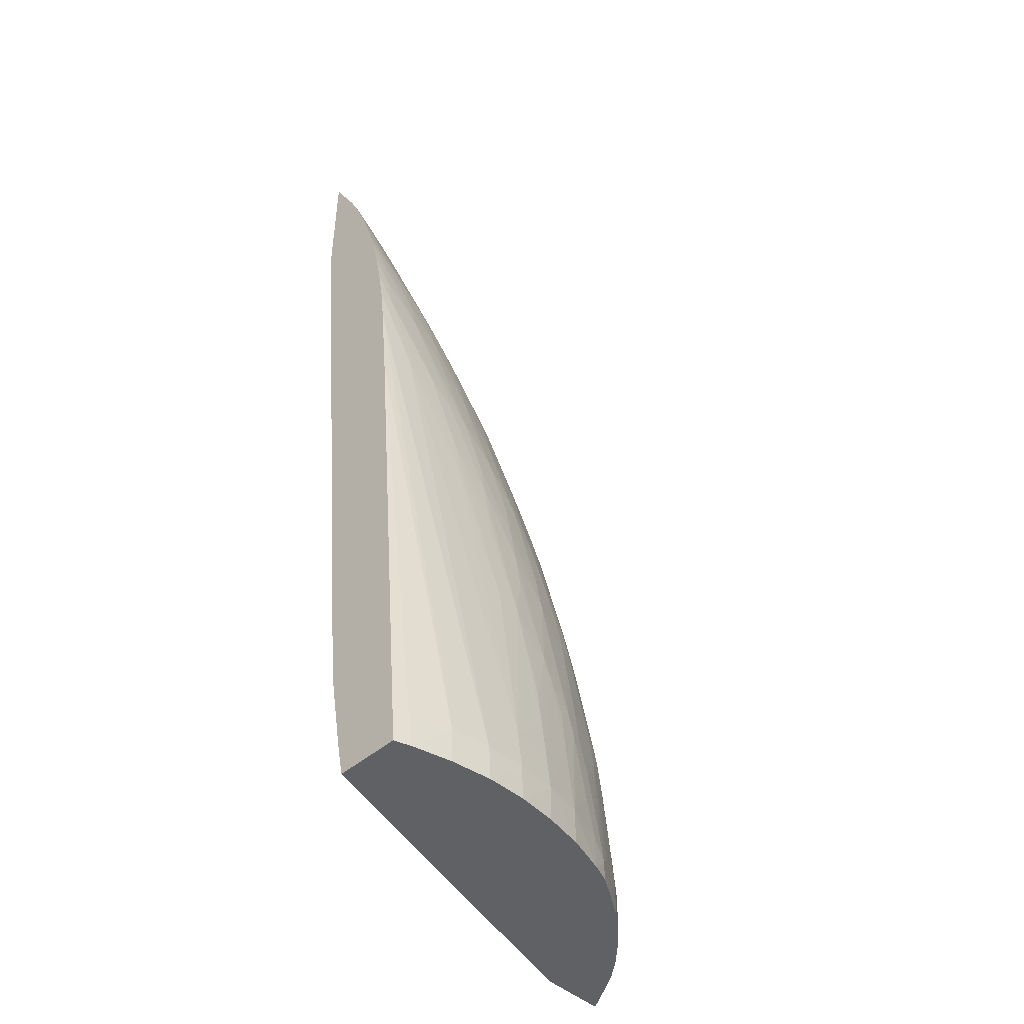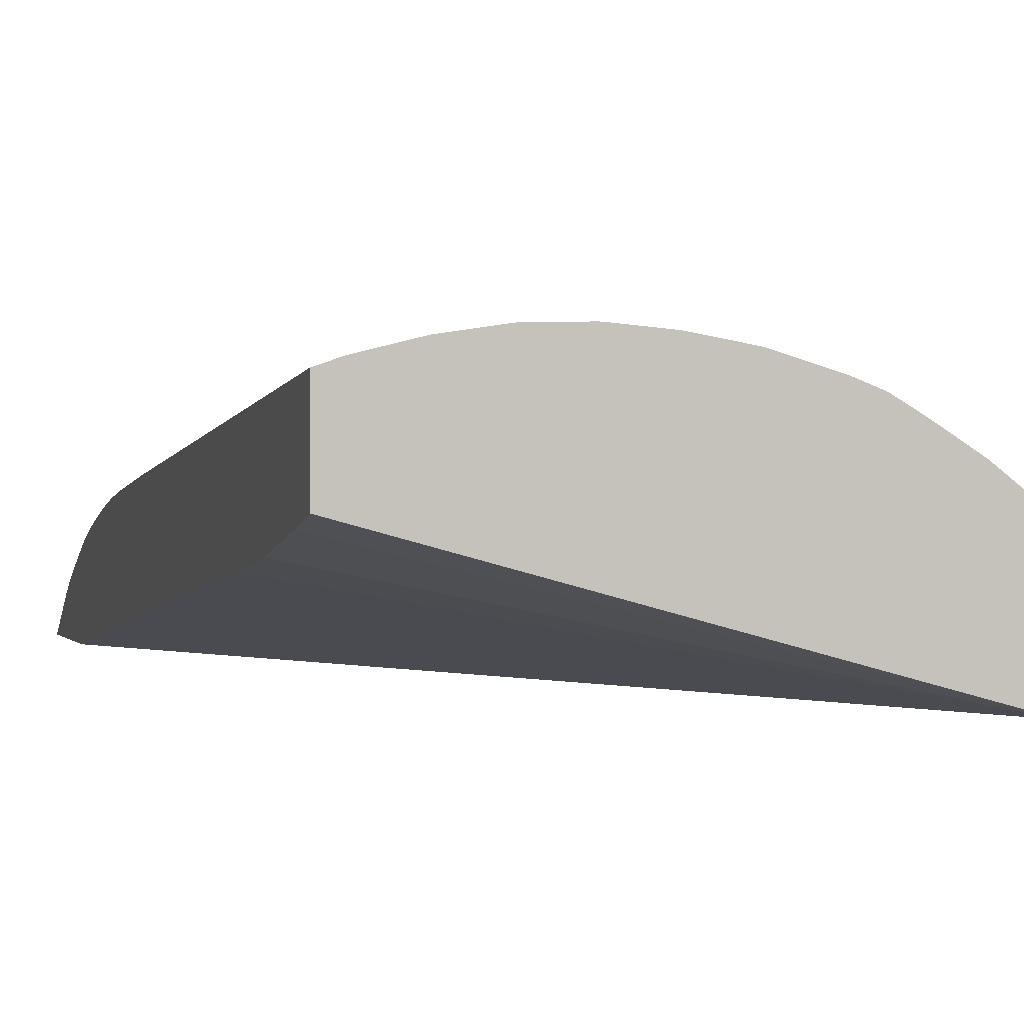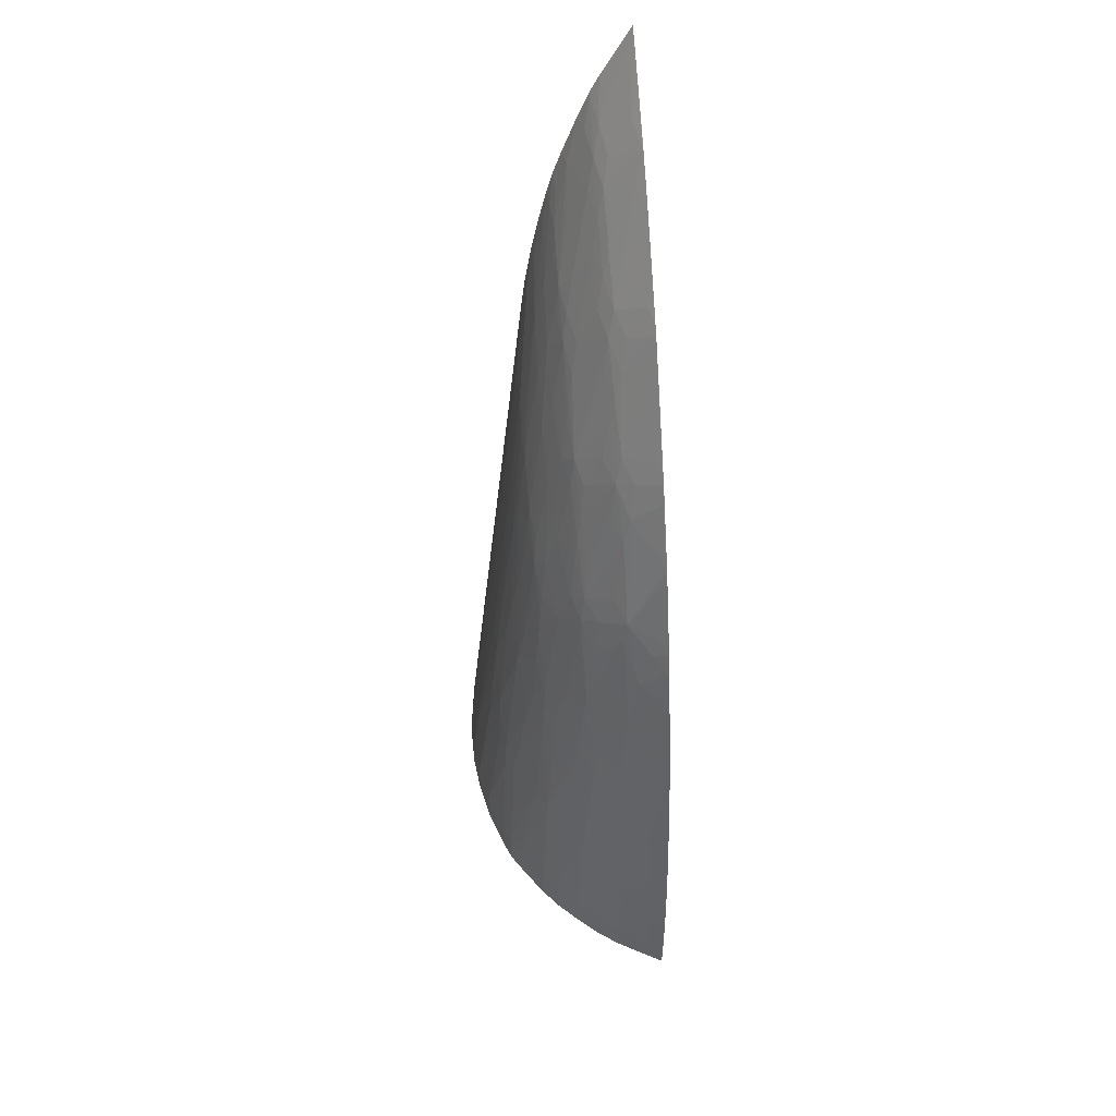
<metadata>
{"format":"obj","ext":"obj","renderer":"f3d","projection":"perspective","resolution":1024,"background":"white","views":[{"elev":-45.8,"azim":134.5,"up":"+Z"},{"elev":0.7,"azim":165.9,"up":"+Y"},{"elev":51.8,"azim":-96.8,"up":"+Z"}]}
</metadata>
<code>
v 1.511 1.526 0.5697
v 1.511 1.543 0.5384
v 1.501 1.541 0.5342
v 1.509 1.526 0.5682
v 1.511 1.526 0.4859
v 1.511 1.548 0.5275
v 1.509 1.548 0.5265
v 1.493 1.545 0.5204
v 1.503 1.529 0.5569
v 1.479 1.53 0.5344
v 1.486 1.526 0.5481
v 1.302 1.526 0.008209
v 1.511 1.565 0.1211
v 1.511 1.555 0.5118
v 1.501 1.552 0.5122
v 1.485 1.549 0.5052
v 1.469 1.545 0.4981
v 1.478 1.542 0.5122
v 1.463 1.526 0.5269
v 1.463 1.526 0.5272
v 1.263 1.526 0.008209
v 1.511 1.583 0.008209
v 1.511 1.581 0.01882
v 1.511 1.578 0.02931
v 1.511 1.57 0.07565
v 1.511 1.563 0.488
v 1.502 1.561 0.4883
v 1.478 1.553 0.4896
v 1.462 1.549 0.4828
v 1.455 1.542 0.4896
v 1.456 1.53 0.5113
v 1.44 1.549 0.4595
v 1.447 1.545 0.4748
v 1.442 1.526 0.5036
v 1.462 1.526 0.5264
v 1.267 1.532 0.008209
v 1.262 1.526 0.01392
v 1.511 1.621 0.008209
v 1.511 1.566 0.4804
v 1.481 1.564 0.4633
v 1.502 1.567 0.4703
v 1.49 1.569 0.4544
v 1.465 1.57 0.4329
v 1.455 1.553 0.4664
v 1.457 1.564 0.4413
v 1.432 1.541 0.4664
v 1.432 1.553 0.443
v 1.424 1.545 0.451
v 1.441 1.526 0.5033
v 1.279 1.553 0.008209
v 1.262 1.526 0.02931
v 1.267 1.535 0.02931
v 1.502 1.624 0.008209
v 1.511 1.592 0.3183
v 1.511 1.568 0.4733
v 1.502 1.571 0.4588
v 1.479 1.577 0.4194
v 1.481 1.571 0.4413
v 1.45 1.567 0.4254
v 1.456 1.578 0.3965
v 1.457 1.572 0.4184
v 1.443 1.57 0.4101
v 1.434 1.563 0.4184
v 1.418 1.549 0.4358
v 1.41 1.54 0.443
v 1.411 1.528 0.4637
v 1.42 1.526 0.4788
v 1.287 1.563 0.008209
v 1.279 1.553 0.02931
v 1.262 1.526 0.04822
v 1.262 1.526 0.05229
v 1.268 1.535 0.05229
v 1.5 1.624 0.008209
v 1.479 1.628 0.02931
v 1.502 1.622 0.02931
v 1.511 1.587 0.3735
v 1.511 1.571 0.4619
v 1.502 1.575 0.4424
v 1.479 1.582 0.3965
v 1.456 1.583 0.3735
v 1.433 1.583 0.3506
v 1.433 1.577 0.3735
v 1.427 1.567 0.4012
v 1.434 1.572 0.3948
v 1.416 1.572 0.3735
v 1.421 1.57 0.3859
v 1.399 1.569 0.3612
v 1.41 1.551 0.4184
v 1.397 1.547 0.4101
v 1.403 1.544 0.4254
v 1.399 1.526 0.4535
v 1.418 1.526 0.476
v 1.403 1.526 0.4583
v 1.288 1.564 0.008209
v 1.279 1.552 0.05229
v 1.288 1.565 0.02931
v 1.262 1.526 0.06251
v 1.267 1.533 0.07367
v 1.479 1.629 0.008209
v 1.456 1.632 0.02931
v 1.511 1.584 0.3965
v 1.511 1.576 0.4424
v 1.502 1.58 0.4194
v 1.472 1.592 0.3389
v 1.456 1.591 0.3352
v 1.442 1.593 0.3188
v 1.434 1.589 0.3269
v 1.419 1.593 0.2963
v 1.404 1.591 0.287
v 1.411 1.589 0.3042
v 1.41 1.583 0.3276
v 1.408 1.575 0.3524
v 1.395 1.571 0.3459
v 1.375 1.57 0.318
v 1.379 1.567 0.3333
v 1.387 1.565 0.3524
v 1.386 1.555 0.375
v 1.393 1.55 0.3965
v 1.372 1.549 0.3684
v 1.377 1.546 0.3836
v 1.394 1.527 0.4424
v 1.396 1.526 0.4486
v 1.3 1.577 0.008209
v 1.28 1.552 0.07521
v 1.289 1.564 0.05229
v 1.299 1.577 0.02931
v 1.262 1.526 0.06718
v 1.263 1.526 0.07823
v 1.264 1.526 0.08488
v 1.27 1.535 0.09818
v 1.477 1.63 0.008209
v 1.456 1.633 0.008209
v 1.454 1.633 0.008209
v 1.433 1.633 0.02931
v 1.433 1.63 0.05229
v 1.491 1.592 0.3394
v 1.502 1.584 0.3965
v 1.511 1.58 0.4194
v 1.487 1.592 0.3394
v 1.479 1.593 0.3298
v 1.456 1.6 0.2818
v 1.456 1.596 0.3047
v 1.456 1.593 0.3237
v 1.433 1.598 0.2818
v 1.434 1.594 0.3042
v 1.41 1.598 0.2588
v 1.411 1.594 0.2803
v 1.398 1.593 0.2717
v 1.389 1.587 0.2803
v 1.387 1.58 0.3047
v 1.371 1.572 0.3047
v 1.355 1.568 0.2891
v 1.359 1.565 0.3047
v 1.364 1.552 0.3486
v 1.353 1.547 0.3397
v 1.357 1.543 0.355
v 1.364 1.54 0.375
v 1.365 1.529 0.3945
v 1.373 1.526 0.4126
v 1.372 1.526 0.4121
v 1.311 1.587 0.008209
v 1.29 1.563 0.07521
v 1.281 1.55 0.09818
v 1.3 1.576 0.05229
v 1.312 1.588 0.02931
v 1.265 1.526 0.09818
v 1.266 1.526 0.1056
v 1.267 1.526 0.1211
v 1.273 1.535 0.1211
v 1.433 1.633 0.008209
v 1.41 1.631 0.02931
v 1.41 1.628 0.05229
v 1.41 1.626 0.07521
v 1.419 1.616 0.1587
v 1.433 1.616 0.1612
v 1.456 1.603 0.2588
v 1.433 1.609 0.2129
v 1.433 1.605 0.2359
v 1.433 1.602 0.2588
v 1.41 1.606 0.2129
v 1.41 1.602 0.2359
v 1.387 1.605 0.19
v 1.387 1.601 0.2129
v 1.394 1.594 0.2588
v 1.374 1.593 0.2286
v 1.378 1.591 0.2439
v 1.382 1.59 0.2588
v 1.364 1.581 0.2588
v 1.363 1.575 0.2816
v 1.329 1.547 0.2942
v 1.341 1.552 0.303
v 1.351 1.57 0.2738
v 1.343 1.561 0.2816
v 1.349 1.527 0.3735
v 1.35 1.526 0.378
v 1.354 1.526 0.3842
v 1.331 1.526 0.3419
v 1.357 1.526 0.3888
v 1.312 1.588 0.008209
v 1.301 1.575 0.07521
v 1.291 1.562 0.09818
v 1.282 1.549 0.1211
v 1.302 1.573 0.09818
v 1.313 1.587 0.05229
v 1.323 1.597 0.02931
v 1.323 1.597 0.008209
v 1.271 1.526 0.1442
v 1.277 1.537 0.1443
v 1.283 1.547 0.1369
v 1.431 1.633 0.008209
v 1.387 1.627 0.02931
v 1.387 1.621 0.07521
v 1.41 1.631 0.008209
v 1.387 1.627 0.008209
v 1.392 1.617 0.1211
v 1.397 1.616 0.1359
v 1.41 1.623 0.09818
v 1.41 1.62 0.1211
v 1.411 1.617 0.1437
v 1.41 1.61 0.19
v 1.387 1.608 0.167
v 1.381 1.614 0.1211
v 1.377 1.615 0.1076
v 1.364 1.601 0.167
v 1.363 1.596 0.1899
v 1.37 1.595 0.2129
v 1.386 1.596 0.2361
v 1.365 1.587 0.2361
v 1.355 1.591 0.1974
v 1.358 1.59 0.2129
v 1.327 1.549 0.2818
v 1.311 1.541 0.2588
v 1.314 1.534 0.2835
v 1.309 1.526 0.29
v 1.311 1.526 0.2948
v 1.328 1.526 0.3343
v 1.33 1.526 0.3395
v 1.348 1.572 0.2588
v 1.33 1.569 0.2249
v 1.337 1.564 0.2588
v 1.293 1.56 0.1211
v 1.304 1.572 0.1211
v 1.317 1.585 0.09818
v 1.315 1.586 0.07521
v 1.325 1.596 0.05229
v 1.343 1.609 0.02816
v 1.352 1.615 0.01975
v 1.339 1.608 0.008209
v 1.273 1.526 0.158
v 1.278 1.532 0.167
v 1.285 1.545 0.1522
v 1.364 1.62 0.008209
v 1.363 1.619 0.02816
v 1.368 1.618 0.05229
v 1.371 1.617 0.07521
v 1.374 1.616 0.0923
v 1.386 1.618 0.09922
v 1.365 1.612 0.09922
v 1.364 1.608 0.1211
v 1.364 1.605 0.1441
v 1.352 1.593 0.1822
v 1.341 1.58 0.2129
v 1.343 1.586 0.1899
v 1.323 1.553 0.2588
v 1.306 1.547 0.2271
v 1.309 1.544 0.2424
v 1.301 1.53 0.2588
v 1.305 1.526 0.277
v 1.304 1.526 0.2772
v 1.341 1.574 0.2339
v 1.327 1.571 0.2129
v 1.316 1.561 0.2129
v 1.295 1.558 0.1446
v 1.306 1.57 0.1371
v 1.32 1.584 0.1203
v 1.328 1.593 0.09818
v 1.326 1.595 0.07521
v 1.329 1.593 0.1121
v 1.341 1.606 0.05229
v 1.341 1.603 0.07521
v 1.341 1.601 0.09818
v 1.354 1.615 0.03503
v 1.363 1.619 0.008209
v 1.352 1.615 0.008209
v 1.342 1.61 0.008209
v 1.275 1.526 0.1673
v 1.286 1.543 0.167
v 1.28 1.528 0.19
v 1.3 1.553 0.19
v 1.298 1.555 0.167
v 1.356 1.614 0.05229
v 1.36 1.612 0.07521
v 1.34 1.597 0.1203
v 1.346 1.596 0.1441
v 1.349 1.594 0.167
v 1.332 1.591 0.1274
v 1.338 1.588 0.167
v 1.324 1.574 0.19
v 1.299 1.536 0.2352
v 1.304 1.55 0.2129
v 1.291 1.534 0.2141
v 1.286 1.526 0.2201
v 1.288 1.526 0.2256
v 1.295 1.526 0.2497
v 1.304 1.526 0.2763
v 1.312 1.564 0.19
v 1.308 1.569 0.1524
v 1.321 1.576 0.167
v 1.278 1.526 0.1866
v 1.289 1.54 0.19
v 1.279 1.526 0.19
v 1.282 1.526 0.206
v 1.283 1.526 0.207
v 1.309 1.567 0.167
v 1.283 1.526 0.2074
f 1 2 3
f 1 3 4
f 1 4 11
f 1 11 20
f 1 20 35
f 1 35 34
f 1 34 49
f 1 49 67
f 1 67 92
f 1 92 93
f 1 93 91
f 1 91 122
f 1 122 160
f 1 160 198
f 1 198 196
f 1 196 195
f 1 195 197
f 1 197 237
f 1 237 236
f 1 236 235
f 1 235 234
f 1 234 269
f 1 269 305
f 1 305 304
f 1 304 303
f 1 303 302
f 1 302 315
f 1 315 313
f 1 313 312
f 1 312 311
f 1 311 309
f 1 309 286
f 1 286 249
f 1 249 207
f 1 207 168
f 1 168 167
f 1 167 166
f 1 166 129
f 1 129 128
f 1 128 127
f 1 127 97
f 1 97 71
f 1 71 70
f 1 70 51
f 1 51 37
f 1 37 21
f 1 21 12
f 1 12 5
f 1 5 13
f 1 13 25
f 1 25 24
f 1 24 23
f 1 23 22
f 1 22 38
f 1 38 54
f 1 54 76
f 1 76 101
f 1 101 138
f 1 138 102
f 1 102 77
f 1 77 55
f 1 55 39
f 1 39 26
f 1 26 14
f 1 14 6
f 1 6 2
f 2 6 7
f 2 7 8
f 2 8 3
f 3 8 4
f 4 9 10
f 4 10 11
f 4 8 9
f 5 12 13
f 6 14 15
f 6 15 7
f 7 15 16
f 7 16 8
f 8 16 17
f 8 17 18
f 8 18 9
f 9 18 10
f 10 19 11
f 10 18 19
f 11 19 20
f 12 21 36
f 12 36 50
f 12 50 68
f 12 68 94
f 12 94 123
f 12 123 161
f 12 161 199
f 12 199 206
f 12 206 248
f 12 248 285
f 12 285 284
f 12 284 283
f 12 283 252
f 12 252 214
f 12 214 213
f 12 213 210
f 12 210 170
f 12 170 133
f 12 133 132
f 12 132 131
f 12 131 99
f 12 99 73
f 12 73 53
f 12 53 38
f 12 38 22
f 12 22 23
f 12 23 24
f 12 24 25
f 12 25 13
f 14 26 27
f 14 27 15
f 15 27 28
f 15 28 16
f 16 28 29
f 16 29 17
f 17 30 31
f 17 31 19
f 17 19 18
f 17 29 32
f 17 32 33
f 17 33 30
f 19 31 34
f 19 34 35
f 19 35 20
f 21 37 36
f 26 39 27
f 27 40 28
f 27 39 41
f 27 41 42
f 27 42 43
f 27 43 40
f 28 44 29
f 28 40 43
f 28 43 45
f 28 45 44
f 29 44 32
f 30 33 31
f 31 33 46
f 31 46 34
f 32 47 48
f 32 48 33
f 32 44 47
f 33 48 46
f 34 46 48
f 34 48 49
f 36 37 50
f 37 51 52
f 37 52 50
f 38 53 54
f 39 55 41
f 41 55 56
f 41 56 42
f 42 56 57
f 42 57 58
f 42 58 43
f 43 59 45
f 43 58 57
f 43 57 60
f 43 60 61
f 43 61 62
f 43 62 59
f 44 45 59
f 44 59 63
f 44 63 47
f 47 63 64
f 47 64 48
f 48 64 65
f 48 65 66
f 48 66 67
f 48 67 49
f 50 52 69
f 50 69 68
f 51 70 52
f 52 70 71
f 52 71 72
f 52 72 69
f 53 73 74
f 53 74 75
f 53 75 54
f 54 75 74
f 54 74 76
f 55 77 56
f 56 77 78
f 56 78 57
f 57 79 80
f 57 80 60
f 57 78 79
f 59 62 63
f 60 80 81
f 60 81 82
f 60 82 62
f 60 62 61
f 62 83 63
f 62 82 84
f 62 84 85
f 62 85 86
f 62 86 83
f 63 83 87
f 63 87 64
f 64 87 88
f 64 88 89
f 64 89 90
f 64 90 65
f 65 91 66
f 65 90 91
f 66 92 67
f 66 91 93
f 66 93 92
f 68 69 94
f 69 72 95
f 69 95 96
f 69 96 94
f 71 97 72
f 72 97 98
f 72 98 95
f 73 99 74
f 74 99 100
f 74 100 76
f 76 100 101
f 77 102 78
f 78 102 103
f 78 103 79
f 79 103 104
f 79 104 105
f 79 105 106
f 79 106 80
f 80 106 107
f 80 107 81
f 81 107 108
f 81 108 109
f 81 109 110
f 81 110 111
f 81 111 82
f 82 112 84
f 82 111 112
f 83 86 87
f 84 112 85
f 85 112 87
f 85 87 86
f 87 112 113
f 87 113 114
f 87 114 115
f 87 115 116
f 87 116 117
f 87 117 118
f 87 118 88
f 88 118 89
f 89 118 119
f 89 119 120
f 89 120 90
f 90 120 121
f 90 121 122
f 90 122 91
f 94 96 123
f 95 98 124
f 95 124 96
f 96 124 125
f 96 125 126
f 96 126 123
f 97 127 98
f 98 127 128
f 98 128 129
f 98 129 130
f 98 130 124
f 99 131 100
f 100 131 132
f 100 132 133
f 100 133 134
f 100 134 135
f 100 135 136
f 100 136 101
f 101 137 138
f 101 136 137
f 102 138 103
f 103 138 137
f 103 137 104
f 104 139 140
f 104 140 141
f 104 141 142
f 104 142 143
f 104 143 105
f 104 137 139
f 105 143 106
f 106 143 144
f 106 144 145
f 106 145 108
f 106 108 107
f 108 145 144
f 108 144 146
f 108 146 147
f 108 147 148
f 108 148 109
f 109 111 110
f 109 148 111
f 111 148 149
f 111 149 112
f 112 149 150
f 112 150 113
f 113 150 151
f 113 151 114
f 114 151 152
f 114 152 115
f 115 152 153
f 115 153 119
f 115 119 116
f 116 119 117
f 117 119 118
f 119 153 154
f 119 154 155
f 119 155 156
f 119 156 157
f 119 157 120
f 120 157 158
f 120 158 159
f 120 159 121
f 121 159 122
f 122 159 160
f 123 126 161
f 124 162 125
f 124 130 163
f 124 163 162
f 125 162 164
f 125 164 126
f 126 164 165
f 126 165 161
f 129 166 130
f 130 167 168
f 130 168 169
f 130 169 163
f 130 166 167
f 133 170 134
f 134 170 171
f 134 171 172
f 134 172 135
f 135 172 173
f 135 173 174
f 135 174 175
f 135 175 176
f 135 176 136
f 136 176 139
f 136 139 137
f 139 176 140
f 140 176 141
f 141 176 175
f 141 175 177
f 141 177 178
f 141 178 179
f 141 179 142
f 142 179 143
f 143 179 144
f 144 179 180
f 144 180 181
f 144 181 146
f 146 148 147
f 146 181 182
f 146 182 183
f 146 183 148
f 148 184 185
f 148 185 186
f 148 186 187
f 148 187 149
f 148 183 184
f 149 187 188
f 149 188 150
f 150 188 189
f 150 189 151
f 151 189 152
f 152 190 191
f 152 191 155
f 152 155 154
f 152 154 153
f 152 189 192
f 152 192 193
f 152 193 190
f 155 191 190
f 155 190 156
f 156 194 195
f 156 195 196
f 156 196 157
f 156 190 197
f 156 197 194
f 157 196 158
f 158 196 198
f 158 198 159
f 159 198 160
f 161 165 199
f 162 200 164
f 162 163 201
f 162 201 203
f 162 203 200
f 163 169 202
f 163 202 201
f 164 200 165
f 165 200 203
f 165 203 204
f 165 204 205
f 165 205 206
f 165 206 199
f 168 207 169
f 169 207 208
f 169 208 209
f 169 209 202
f 170 210 171
f 171 211 212
f 171 212 172
f 171 210 213
f 171 213 214
f 171 214 211
f 172 212 215
f 172 215 173
f 173 215 216
f 173 216 217
f 173 217 174
f 174 217 218
f 174 218 219
f 174 219 216
f 174 216 220
f 174 220 180
f 174 180 179
f 174 179 178
f 174 178 177
f 174 177 175
f 180 220 216
f 180 216 182
f 180 182 181
f 182 221 222
f 182 222 223
f 182 223 224
f 182 224 225
f 182 225 226
f 182 226 183
f 182 216 221
f 183 226 185
f 183 185 227
f 183 227 184
f 184 227 185
f 185 228 186
f 185 226 229
f 185 229 230
f 185 230 228
f 186 228 188
f 186 188 187
f 188 192 189
f 188 228 230
f 188 230 192
f 190 193 231
f 190 231 232
f 190 232 233
f 190 233 234
f 190 234 235
f 190 235 236
f 190 236 237
f 190 237 197
f 192 230 238
f 192 238 239
f 192 239 240
f 192 240 193
f 193 240 231
f 194 197 195
f 201 202 241
f 201 241 242
f 201 242 203
f 202 209 241
f 203 243 244
f 203 244 204
f 203 242 243
f 204 244 245
f 204 245 205
f 205 246 247
f 205 247 248
f 205 248 206
f 205 245 246
f 207 249 208
f 208 249 250
f 208 250 251
f 208 251 209
f 209 251 241
f 211 214 252
f 211 252 253
f 211 253 254
f 211 254 255
f 211 255 256
f 211 256 212
f 212 256 223
f 212 223 257
f 212 257 215
f 215 257 223
f 215 223 216
f 216 219 218
f 216 218 217
f 216 223 222
f 216 222 221
f 223 256 258
f 223 258 259
f 223 259 260
f 223 260 224
f 224 261 225
f 224 260 261
f 225 229 226
f 225 261 229
f 229 262 238
f 229 238 230
f 229 261 263
f 229 263 262
f 231 240 239
f 231 239 264
f 231 264 265
f 231 265 266
f 231 266 232
f 232 267 268
f 232 268 233
f 232 266 267
f 233 268 234
f 234 268 269
f 238 270 271
f 238 271 239
f 238 262 270
f 239 271 272
f 239 272 264
f 241 251 273
f 241 273 274
f 241 274 242
f 242 275 243
f 242 274 275
f 243 276 277
f 243 277 245
f 243 245 244
f 243 275 278
f 243 278 276
f 245 277 246
f 246 277 276
f 246 276 279
f 246 279 247
f 247 279 280
f 247 280 281
f 247 281 282
f 247 282 253
f 247 253 283
f 247 283 284
f 247 284 285
f 247 285 248
f 249 286 250
f 250 287 251
f 250 286 288
f 250 288 287
f 251 287 289
f 251 289 290
f 251 290 273
f 252 283 253
f 253 282 291
f 253 291 254
f 254 291 292
f 254 292 255
f 255 292 256
f 256 292 258
f 258 281 259
f 258 292 281
f 259 281 293
f 259 293 294
f 259 294 295
f 259 295 260
f 260 295 261
f 261 295 278
f 261 278 296
f 261 296 297
f 261 297 263
f 262 263 271
f 262 271 270
f 263 298 271
f 263 297 298
f 264 272 265
f 265 299 267
f 265 267 266
f 265 272 300
f 265 300 299
f 267 299 301
f 267 301 302
f 267 302 303
f 267 303 304
f 267 304 268
f 268 304 305
f 268 305 269
f 271 298 306
f 271 306 272
f 272 306 300
f 273 290 274
f 274 290 307
f 274 307 298
f 274 298 308
f 274 308 275
f 275 308 278
f 276 278 280
f 276 280 279
f 278 293 281
f 278 281 280
f 278 308 298
f 278 298 296
f 278 295 293
f 281 292 291
f 281 291 282
f 286 309 288
f 287 288 310
f 287 310 289
f 288 311 312
f 288 312 313
f 288 313 310
f 288 309 311
f 289 310 300
f 289 300 306
f 289 306 314
f 289 314 307
f 289 307 290
f 293 295 294
f 296 298 297
f 298 307 314
f 298 314 306
f 299 300 301
f 300 310 301
f 301 310 313
f 301 313 315
f 301 315 302

</code>
